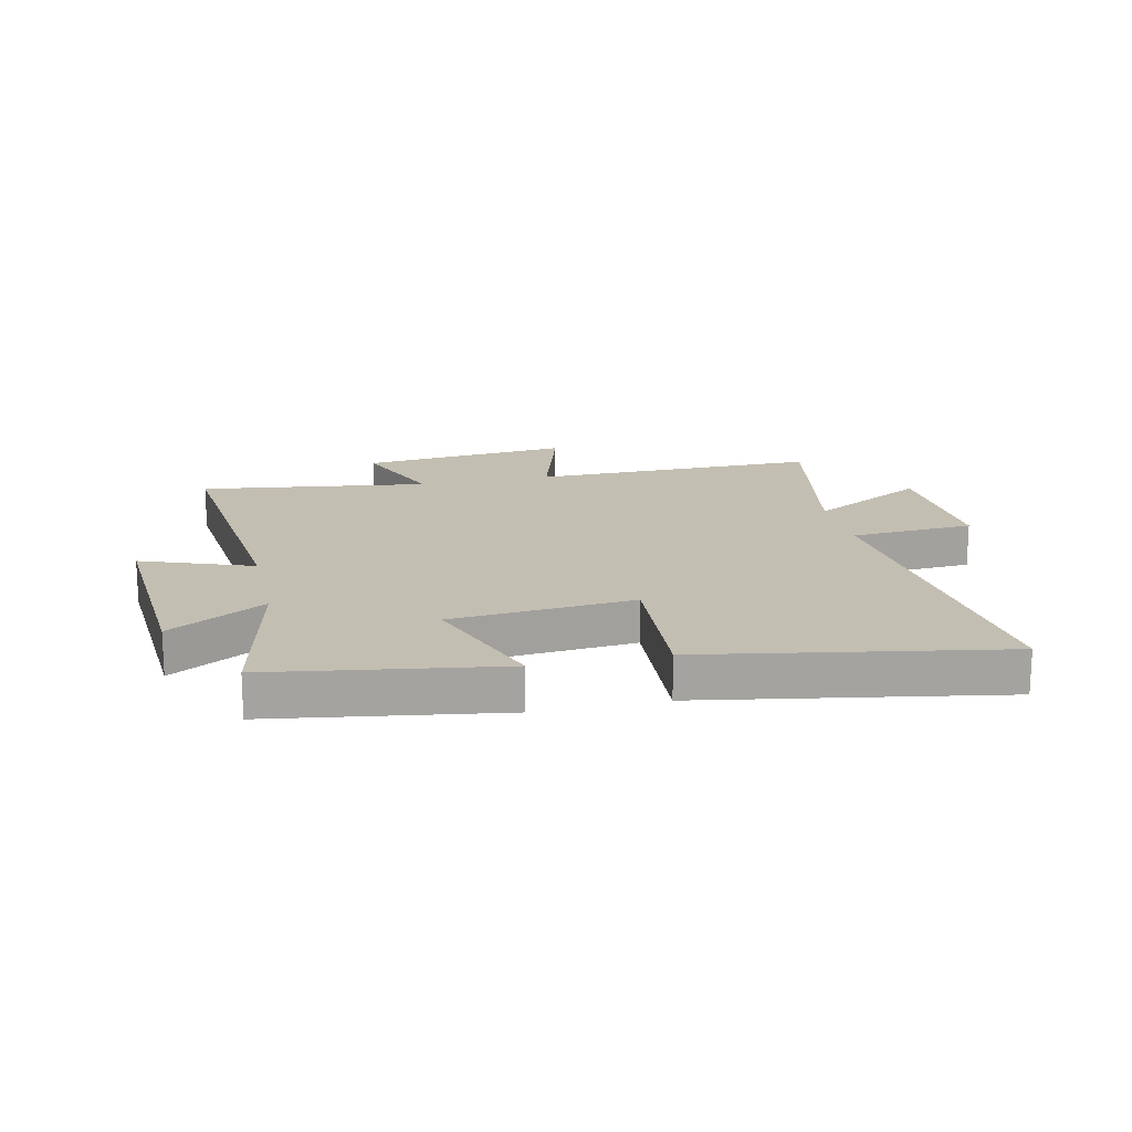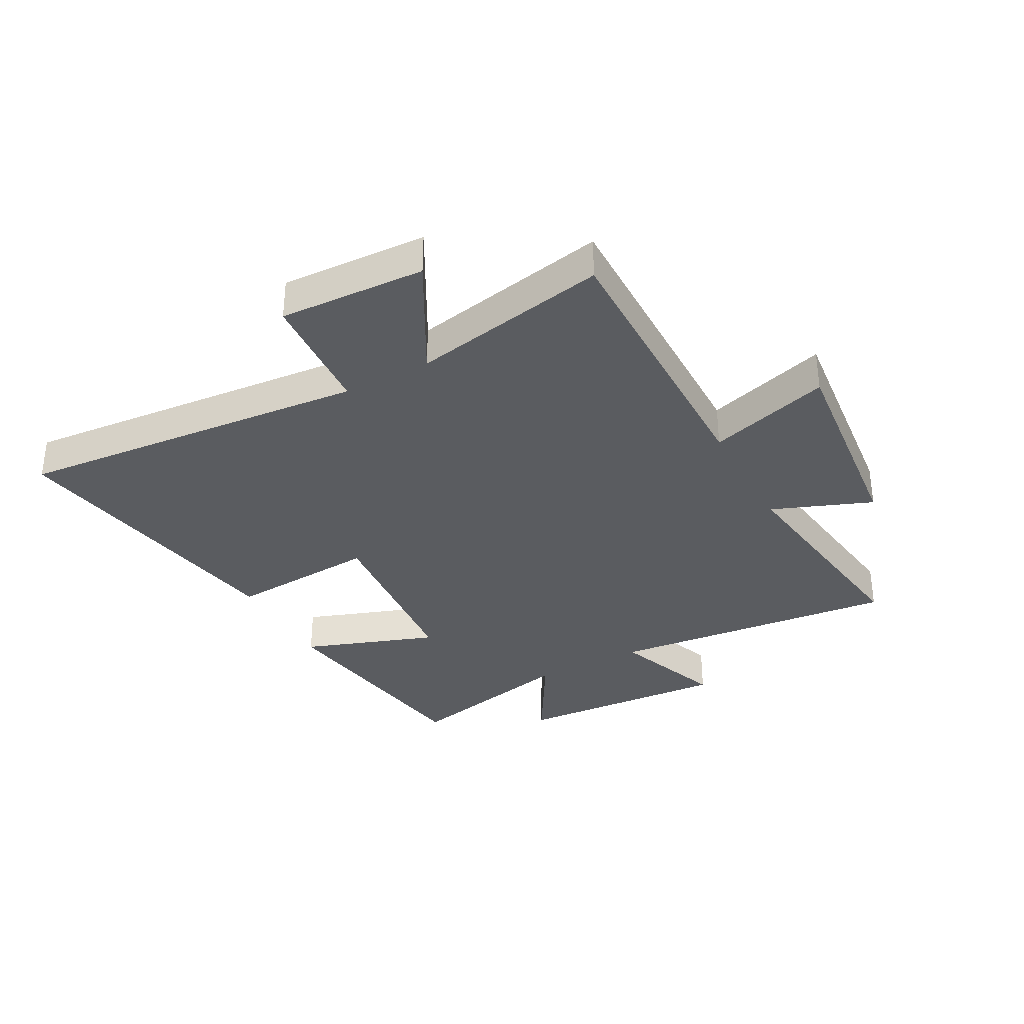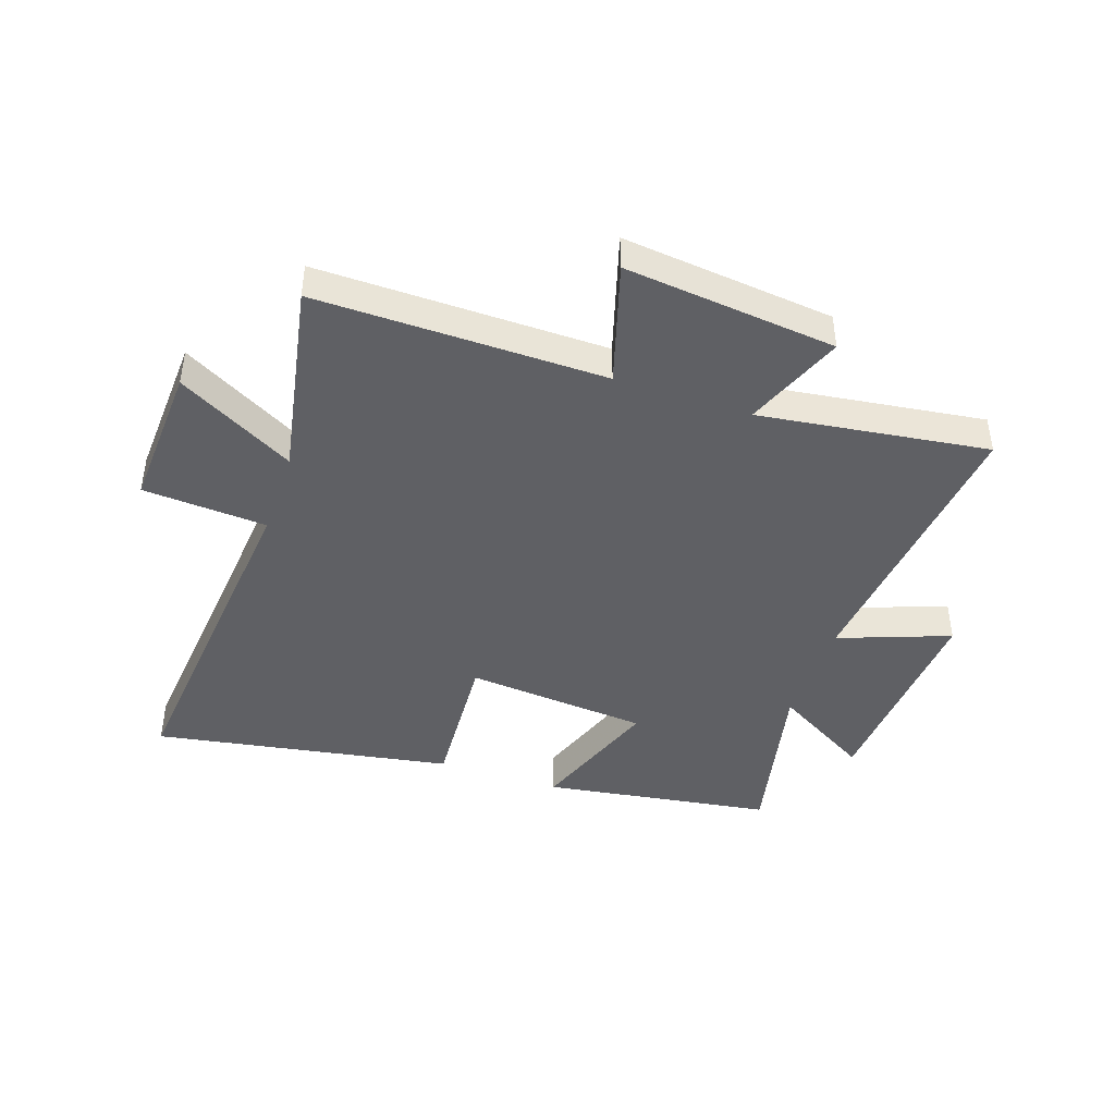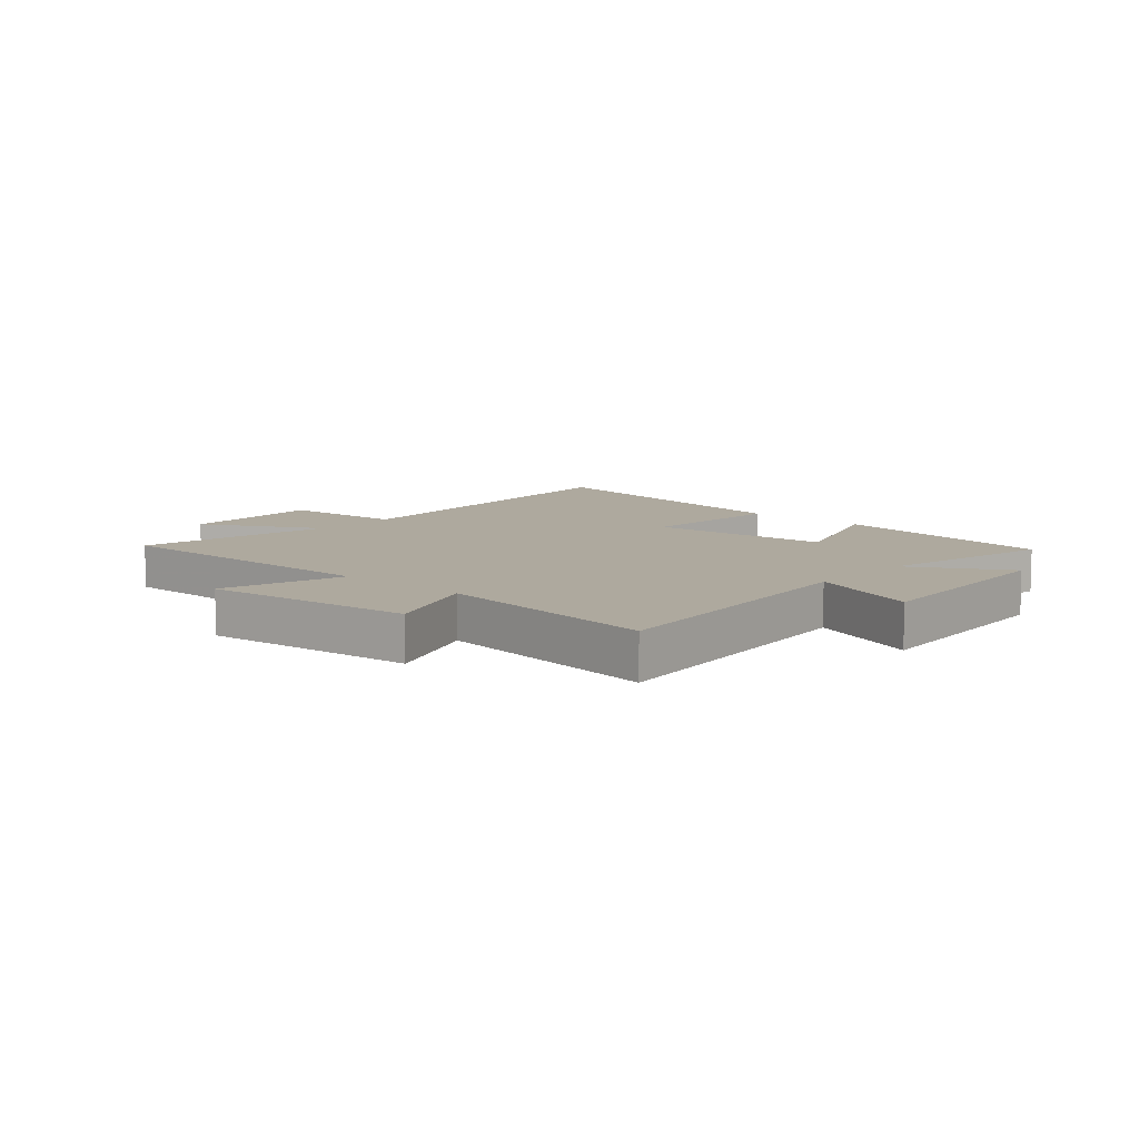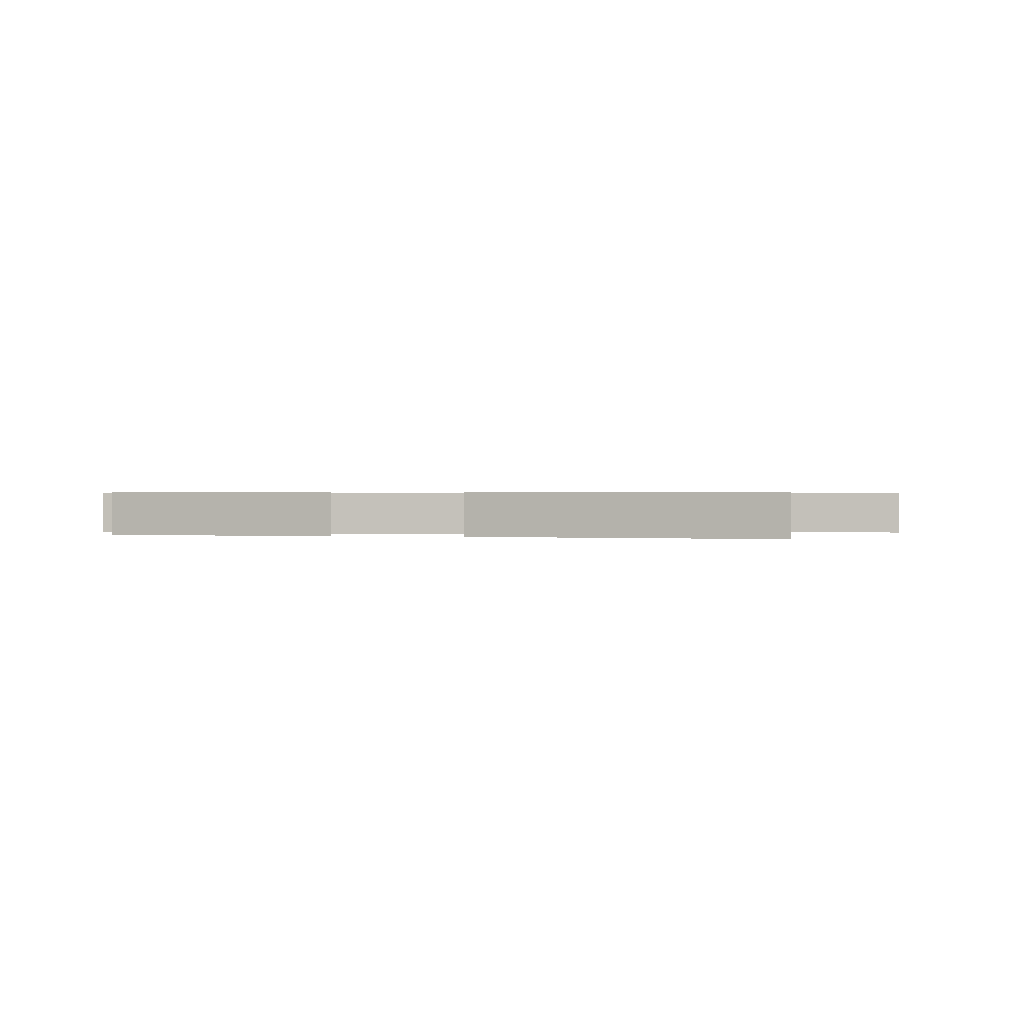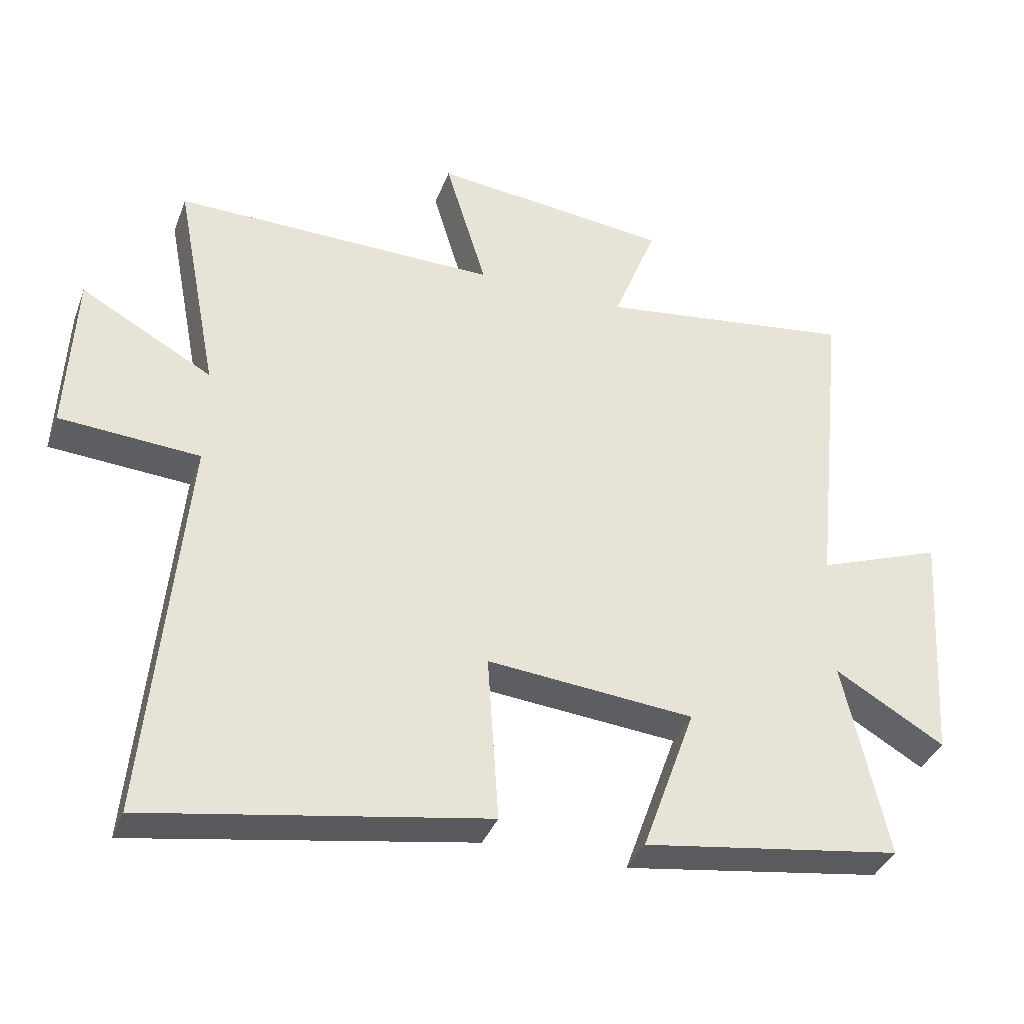
<metadata>
{"format":"obj","ext":"obj","renderer":"f3d","projection":"perspective","resolution":1024,"background":"white","views":[{"elev":17.3,"azim":167.4,"up":"+Y"},{"elev":-34.4,"azim":-61.5,"up":"+Y"},{"elev":-43.5,"azim":-18.9,"up":"+Y"},{"elev":9.0,"azim":41.6,"up":"+Y"},{"elev":0.4,"azim":-169.1,"up":"+Y"},{"elev":-37.2,"azim":-19.4,"up":"+Z"}]}
</metadata>
<code>
v 0.551 0.07 0.554
v 0.5 0.07 0.059
v 0.69 0.07 0.13
v 0.666 0.07 -0.236
v 0.5 0.07 -0.139
v 0.566 0.07 -0.44
v 0.173 0.07 -0.5
v 0.254 0.07 -0.273
v -0.06 0.07 -0.245
v -0.043 0.07 -0.5
v -0.555 0.07 -0.589
v -0.5 0.07 0.013
v -0.712 0.07 0.027
v -0.7 0.07 0.277
v -0.5 0.07 0.167
v -0.565 0.07 0.505
v -0.072 0.07 0.5
v -0.135 0.07 0.709
v 0.227 0.07 0.671
v 0.16 0.07 0.5
v 0.551 0 0.554
v 0.5 0 0.059
v 0.69 0 0.13
v 0.666 0 -0.236
v 0.5 0 -0.139
v 0.566 0 -0.44
v 0.173 0 -0.5
v 0.254 0 -0.273
v -0.06 0 -0.245
v -0.043 0 -0.5
v -0.555 0 -0.589
v -0.5 0 0.013
v -0.712 0 0.027
v -0.7 0 0.277
v -0.5 0 0.167
v -0.565 0 0.505
v -0.072 0 0.5
v -0.135 0 0.709
v 0.227 0 0.671
v 0.16 0 0.5
f 17 18 19 20
f 15 16 17
f 15 17 20
f 12 13 14 15
f 20 1 2
f 15 20 2
f 12 15 2
f 9 10 11 12
f 8 9 12 2
f 5 6 7 8
f 2 3 4 5
f 2 5 8
f 40 39 38 37
f 37 36 35
f 40 37 35
f 35 34 33 32
f 22 21 40
f 22 40 35
f 22 35 32
f 32 31 30 29
f 22 32 29 28
f 28 27 26 25
f 25 24 23 22
f 28 25 22
f 1 21 22 2
f 2 22 23 3
f 3 23 24 4
f 4 24 25 5
f 5 25 26 6
f 6 26 27 7
f 7 27 28 8
f 8 28 29 9
f 9 29 30 10
f 10 30 31 11
f 11 31 32 12
f 12 32 33 13
f 13 33 34 14
f 14 34 35 15
f 15 35 36 16
f 16 36 37 17
f 17 37 38 18
f 18 38 39 19
f 19 39 40 20
f 20 40 21 1

</code>
